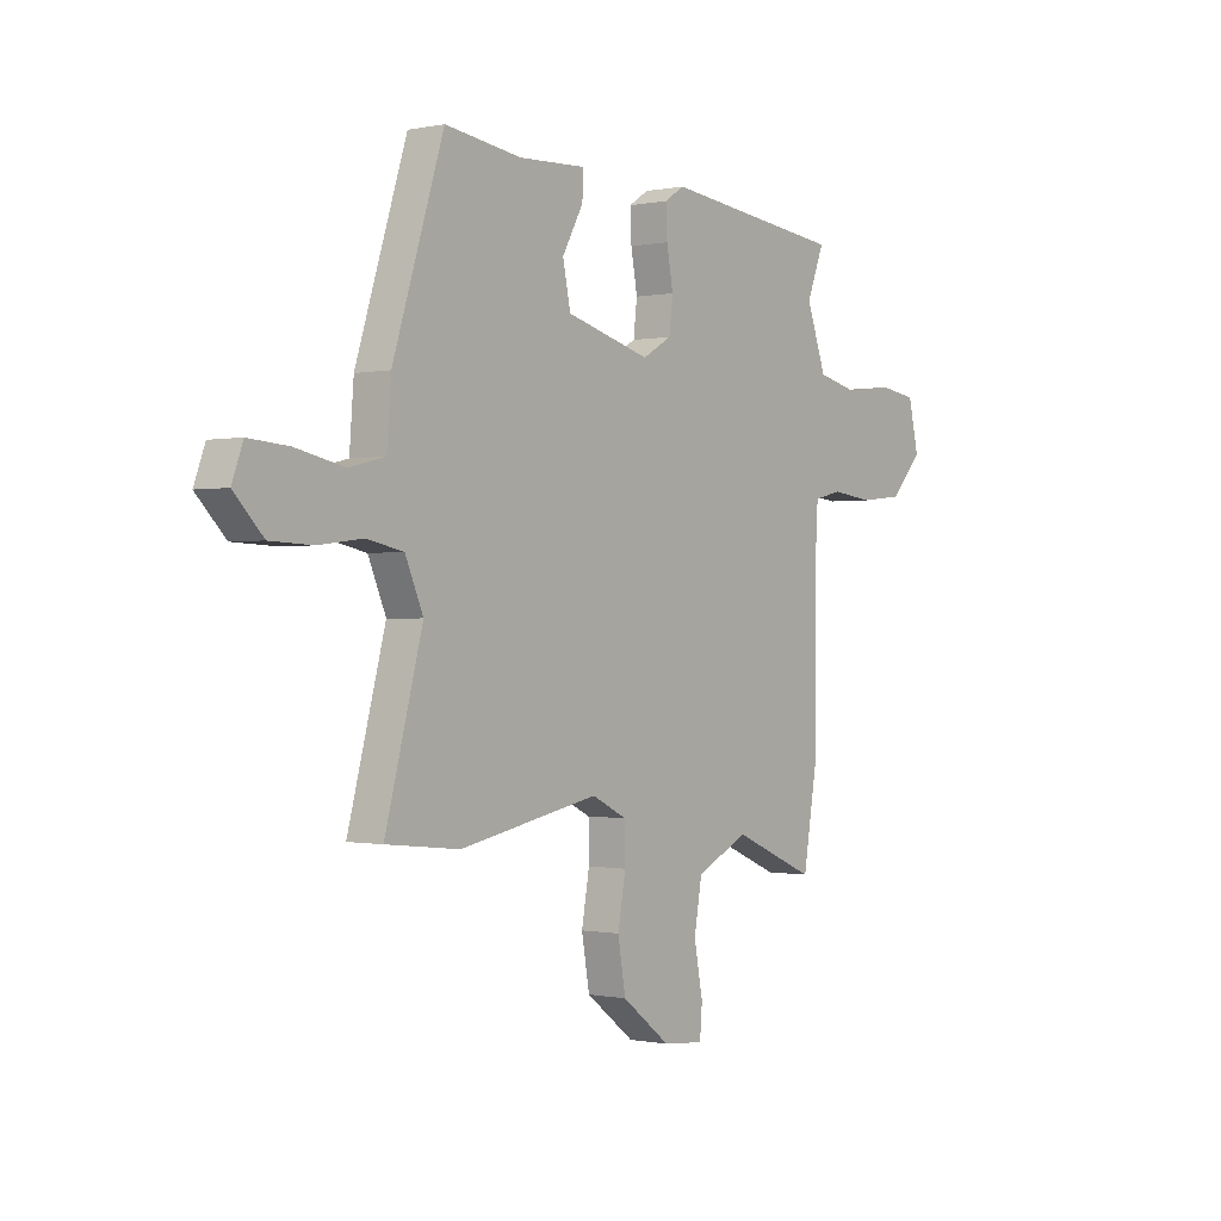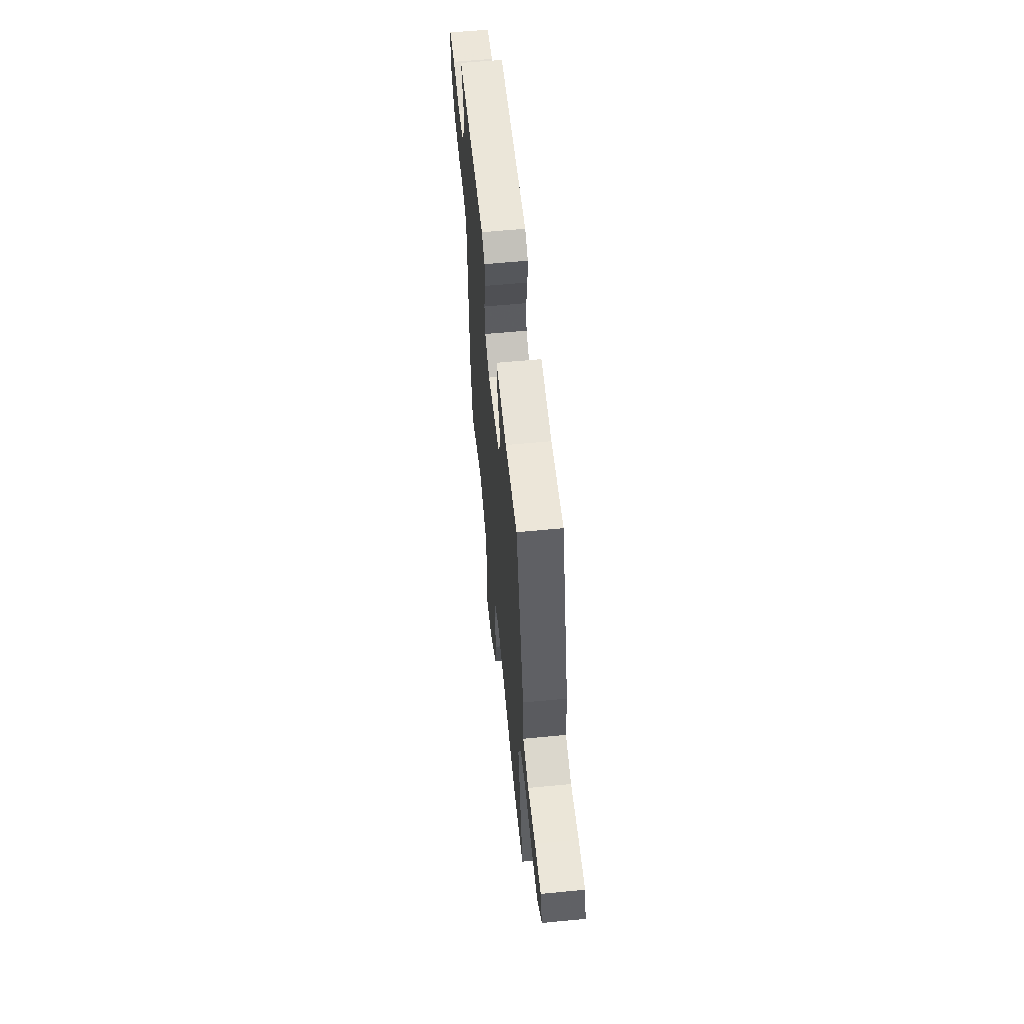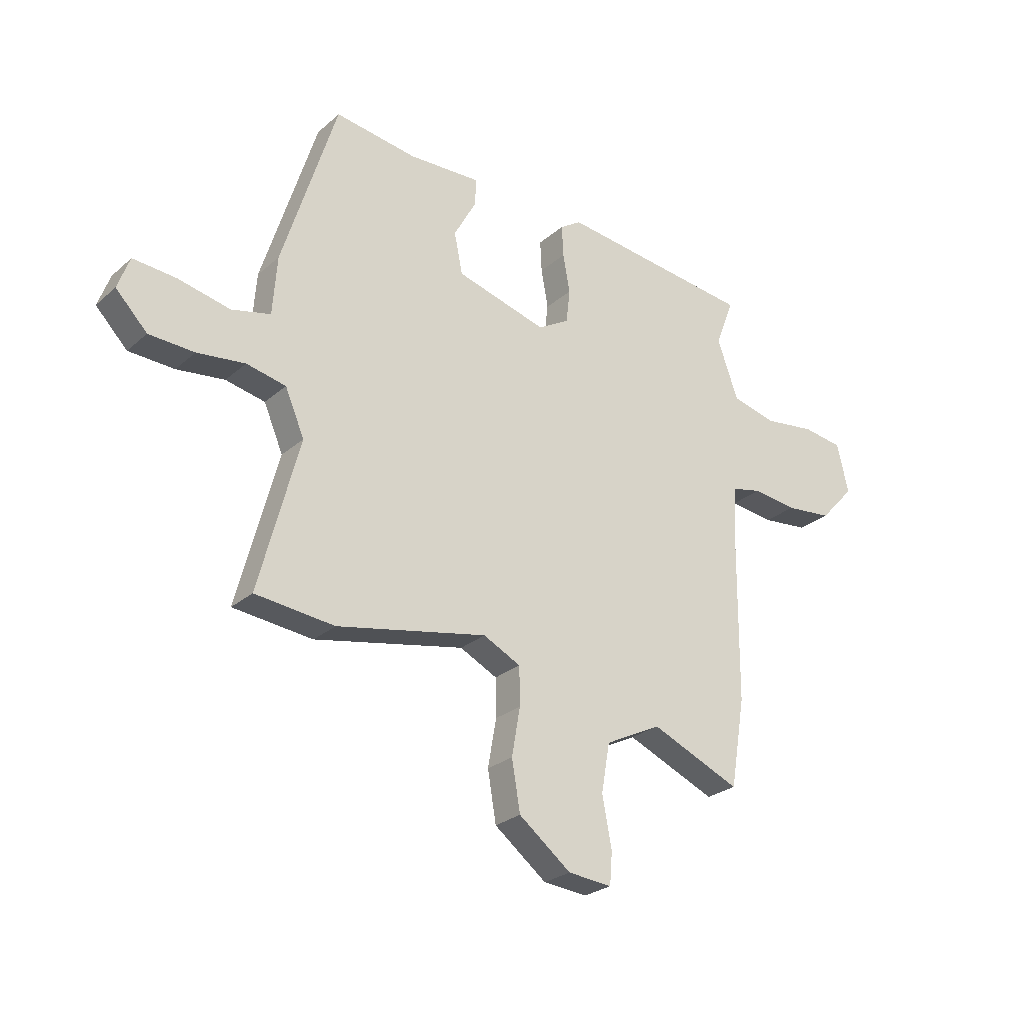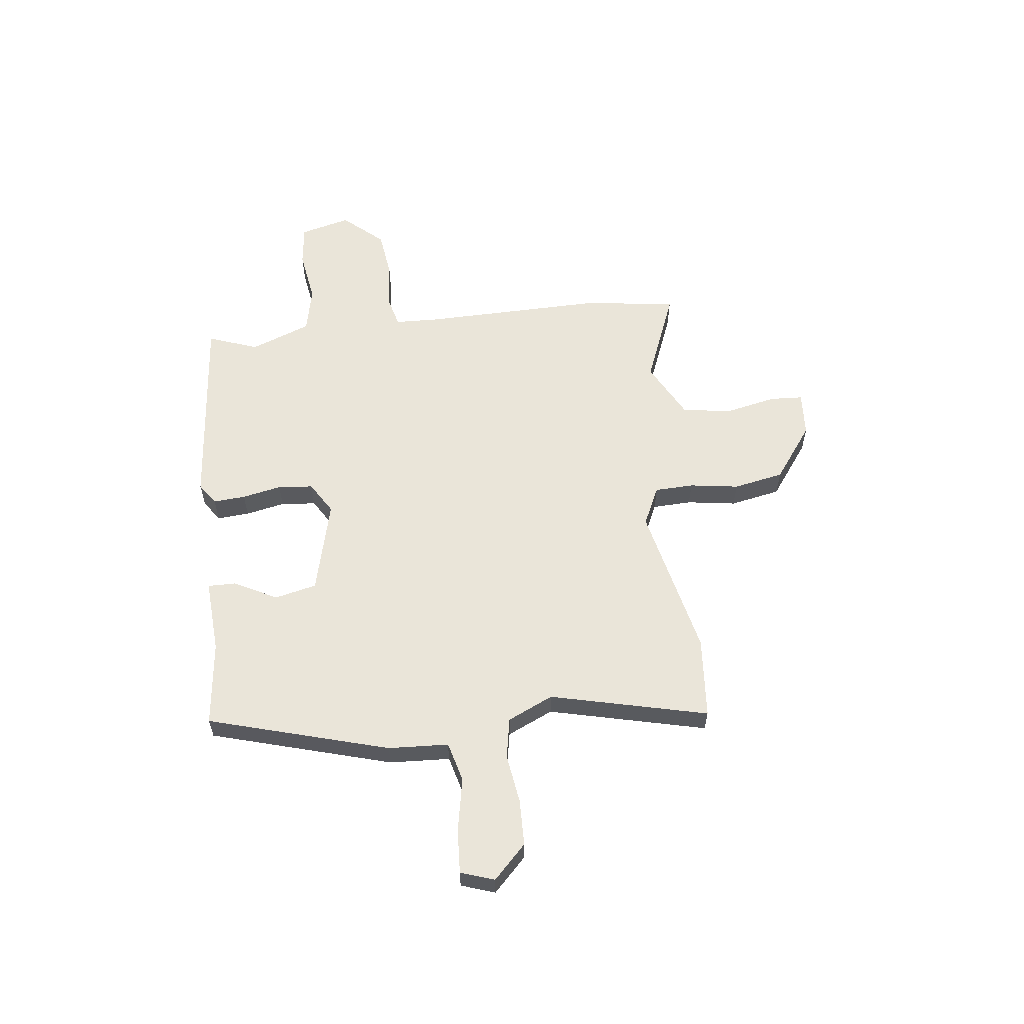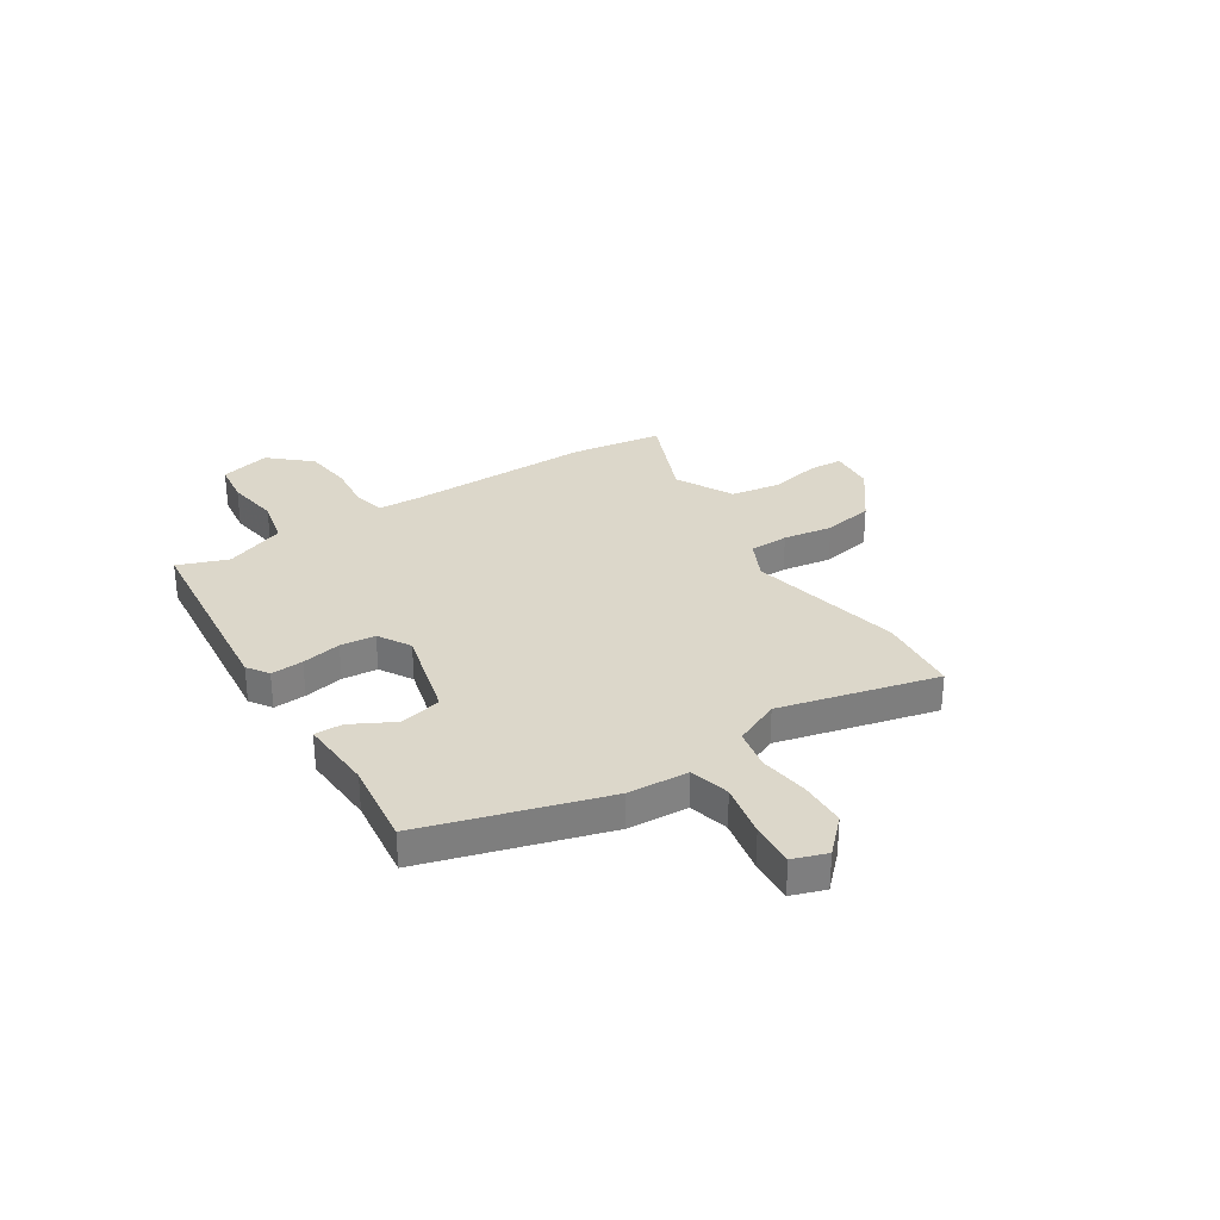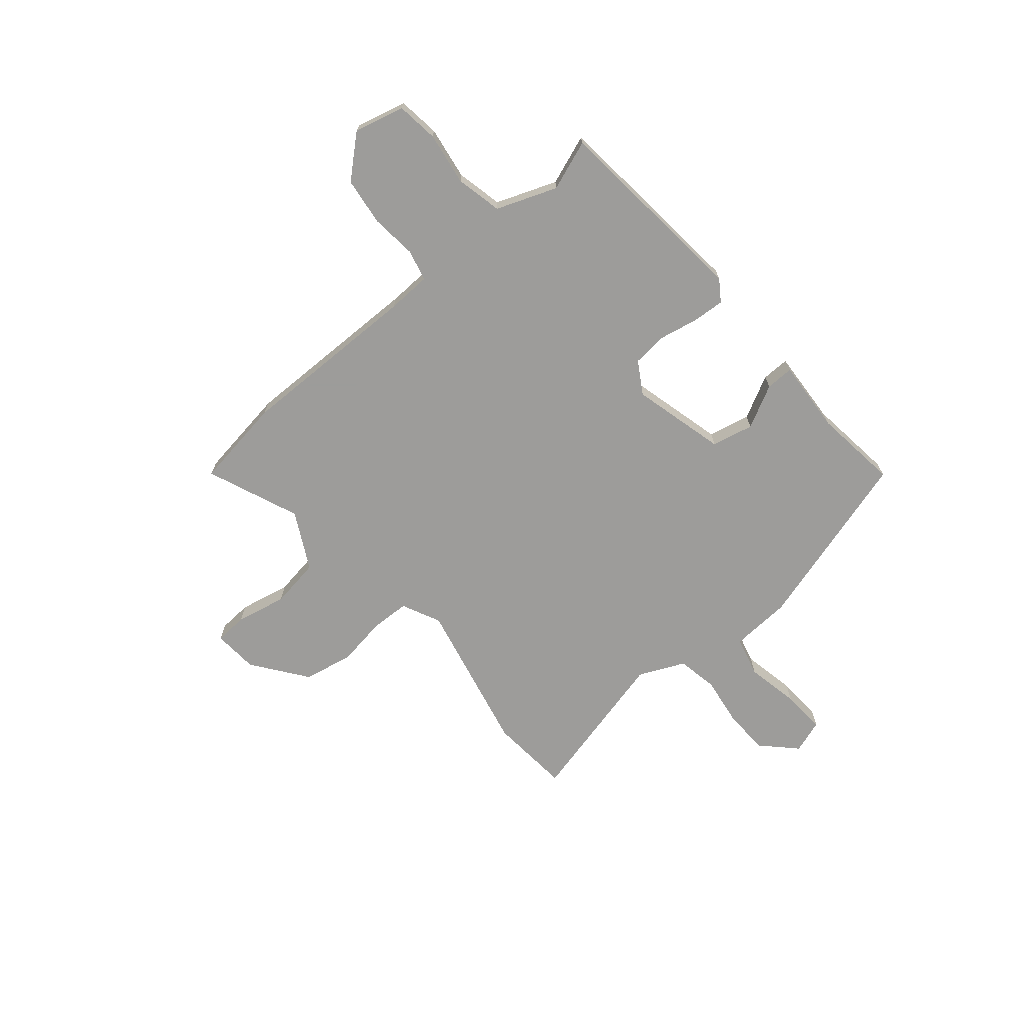
<metadata>
{"format":"obj","ext":"obj","renderer":"f3d","projection":"perspective","resolution":1024,"background":"white","views":[{"elev":-0.4,"azim":127.7,"up":"+Z"},{"elev":60.0,"azim":84.4,"up":"+Z"},{"elev":-26.1,"azim":143.3,"up":"+Z"},{"elev":58.5,"azim":81.9,"up":"+Y"},{"elev":30.7,"azim":56.4,"up":"+Y"},{"elev":-70.0,"azim":-50.9,"up":"+Y"}]}
</metadata>
<code>
v 0.555 0.07 -0.494
v 0.394 0.07 -0.511
v 0.089 0.07 -0.45
v 0.013 0.07 -0.488
v 0.012 0.07 -0.565
v 0.029 0.07 -0.662
v 0.012 0.07 -0.762
v -0.094 0.07 -0.844
v -0.183 0.07 -0.852
v -0.188 0.07 -0.787
v -0.169 0.07 -0.686
v -0.186 0.07 -0.588
v -0.3 0.07 -0.531
v -0.482 0.07 -0.609
v -0.512 0.07 -0.43
v -0.515 0.07 -0.067
v -0.52 0.07 0.019
v -0.582 0.07 0.033
v -0.673 0.07 0.022
v -0.768 0.07 0.032
v -0.839 0.07 0.109
v -0.816 0.07 0.209
v -0.734 0.07 0.221
v -0.629 0.07 0.207
v -0.538 0.07 0.229
v -0.495 0.07 0.349
v -0.533 0.07 0.447
v -0.136 0.07 0.494
v -0.093 0.07 0.466
v -0.096 0.07 0.402
v -0.11 0.07 0.324
v -0.102 0.07 0.255
v -0.038 0.07 0.218
v 0.146 0.07 0.269
v 0.163 0.07 0.352
v 0.117 0.07 0.436
v 0.115 0.07 0.491
v 0.262 0.07 0.485
v 0.429 0.07 0.509
v 0.54 0.07 0.155
v 0.549 0.07 0.036
v 0.628 0.07 0.017
v 0.734 0.07 0.04
v 0.821 0.07 0.047
v 0.845 0.07 -0.019
v 0.781 0.07 -0.085
v 0.689 0.07 -0.089
v 0.592 0.07 -0.077
v 0.512 0.07 -0.094
v 0.473 0.07 -0.185
v 0.555 0 -0.494
v 0.394 0 -0.511
v 0.089 0 -0.45
v 0.013 0 -0.488
v 0.012 0 -0.565
v 0.029 0 -0.662
v 0.012 0 -0.762
v -0.094 0 -0.844
v -0.183 0 -0.852
v -0.188 0 -0.787
v -0.169 0 -0.686
v -0.186 0 -0.588
v -0.3 0 -0.531
v -0.482 0 -0.609
v -0.512 0 -0.43
v -0.515 0 -0.067
v -0.52 0 0.019
v -0.582 0 0.033
v -0.673 0 0.022
v -0.768 0 0.032
v -0.839 0 0.109
v -0.816 0 0.209
v -0.734 0 0.221
v -0.629 0 0.207
v -0.538 0 0.229
v -0.495 0 0.349
v -0.533 0 0.447
v -0.136 0 0.494
v -0.093 0 0.466
v -0.096 0 0.402
v -0.11 0 0.324
v -0.102 0 0.255
v -0.038 0 0.218
v 0.146 0 0.269
v 0.163 0 0.352
v 0.117 0 0.436
v 0.115 0 0.491
v 0.262 0 0.485
v 0.429 0 0.509
v 0.54 0 0.155
v 0.549 0 0.036
v 0.628 0 0.017
v 0.734 0 0.04
v 0.821 0 0.047
v 0.845 0 -0.019
v 0.781 0 -0.085
v 0.689 0 -0.089
v 0.592 0 -0.077
v 0.512 0 -0.094
v 0.473 0 -0.185
f 45 46 47 48
f 45 48 49
f 42 43 44 45
f 42 45 49
f 41 42 49
f 38 39 40 41
f 38 41 49 50
f 35 36 37 38
f 34 35 38 50
f 28 29 30 31
f 26 27 28 31
f 25 26 31 32
f 24 25 32 33
f 22 23 24
f 21 22 24
f 18 19 20 21
f 17 18 21 24
f 13 14 15 16
f 12 13 16 17
f 8 9 10 11
f 8 11 12
f 5 6 7 8
f 4 5 8 12
f 50 1 2 3
f 33 34 50 3
f 17 24 33 3
f 4 12 17
f 3 4 17
f 98 97 96 95
f 99 98 95
f 95 94 93 92
f 99 95 92
f 99 92 91
f 91 90 89 88
f 100 99 91 88
f 88 87 86 85
f 100 88 85 84
f 81 80 79 78
f 81 78 77 76
f 82 81 76 75
f 83 82 75 74
f 74 73 72
f 74 72 71
f 71 70 69 68
f 74 71 68 67
f 66 65 64 63
f 67 66 63 62
f 61 60 59 58
f 62 61 58
f 58 57 56 55
f 62 58 55 54
f 53 52 51 100
f 53 100 84 83
f 53 83 74 67
f 67 62 54
f 67 54 53
f 1 51 52 2
f 2 52 53 3
f 3 53 54 4
f 4 54 55 5
f 5 55 56 6
f 6 56 57 7
f 7 57 58 8
f 8 58 59 9
f 9 59 60 10
f 10 60 61 11
f 11 61 62 12
f 12 62 63 13
f 13 63 64 14
f 14 64 65 15
f 15 65 66 16
f 16 66 67 17
f 17 67 68 18
f 18 68 69 19
f 19 69 70 20
f 20 70 71 21
f 21 71 72 22
f 22 72 73 23
f 23 73 74 24
f 24 74 75 25
f 25 75 76 26
f 26 76 77 27
f 27 77 78 28
f 28 78 79 29
f 29 79 80 30
f 30 80 81 31
f 31 81 82 32
f 32 82 83 33
f 33 83 84 34
f 34 84 85 35
f 35 85 86 36
f 36 86 87 37
f 37 87 88 38
f 38 88 89 39
f 39 89 90 40
f 40 90 91 41
f 41 91 92 42
f 42 92 93 43
f 43 93 94 44
f 44 94 95 45
f 45 95 96 46
f 46 96 97 47
f 47 97 98 48
f 48 98 99 49
f 49 99 100 50
f 50 100 51 1

</code>
